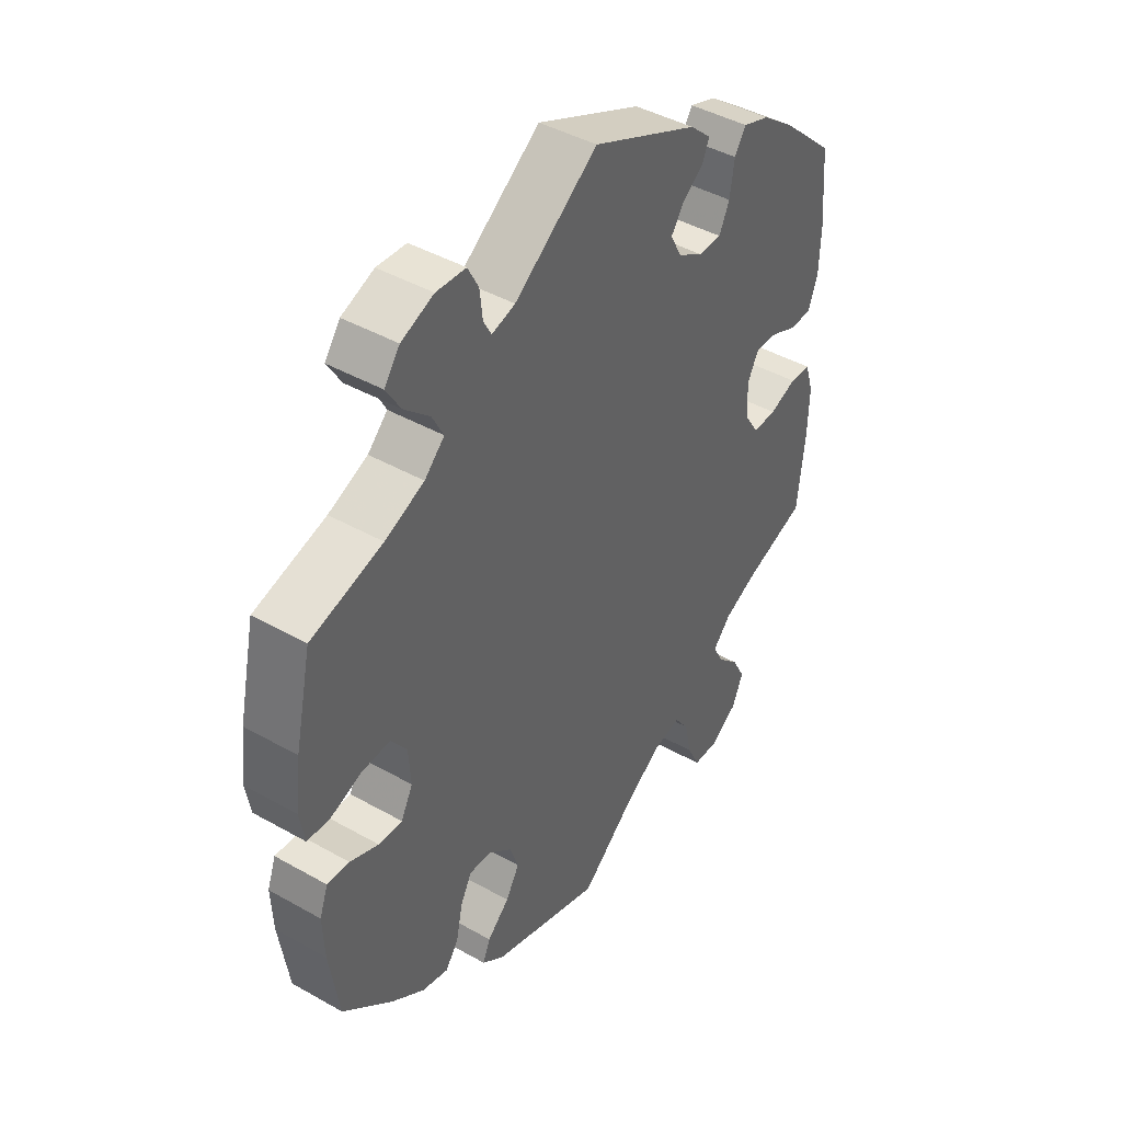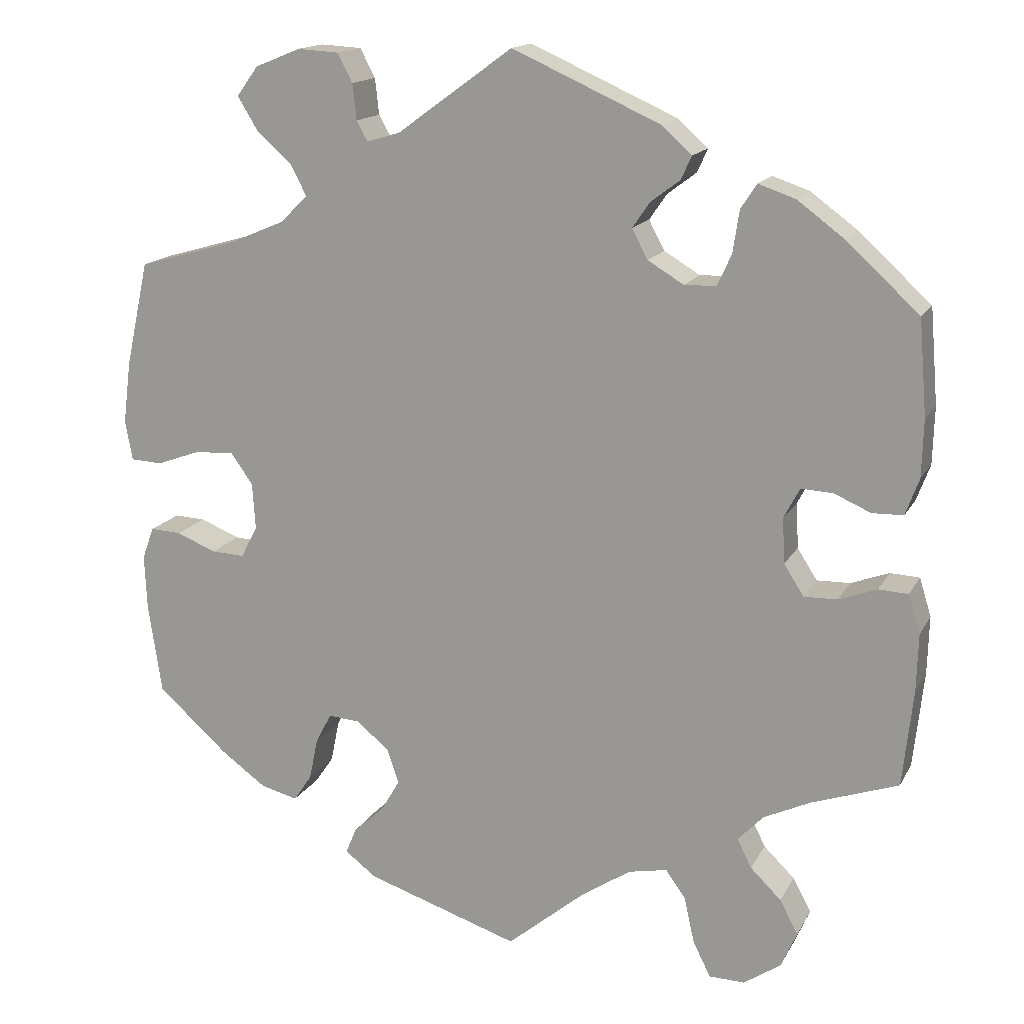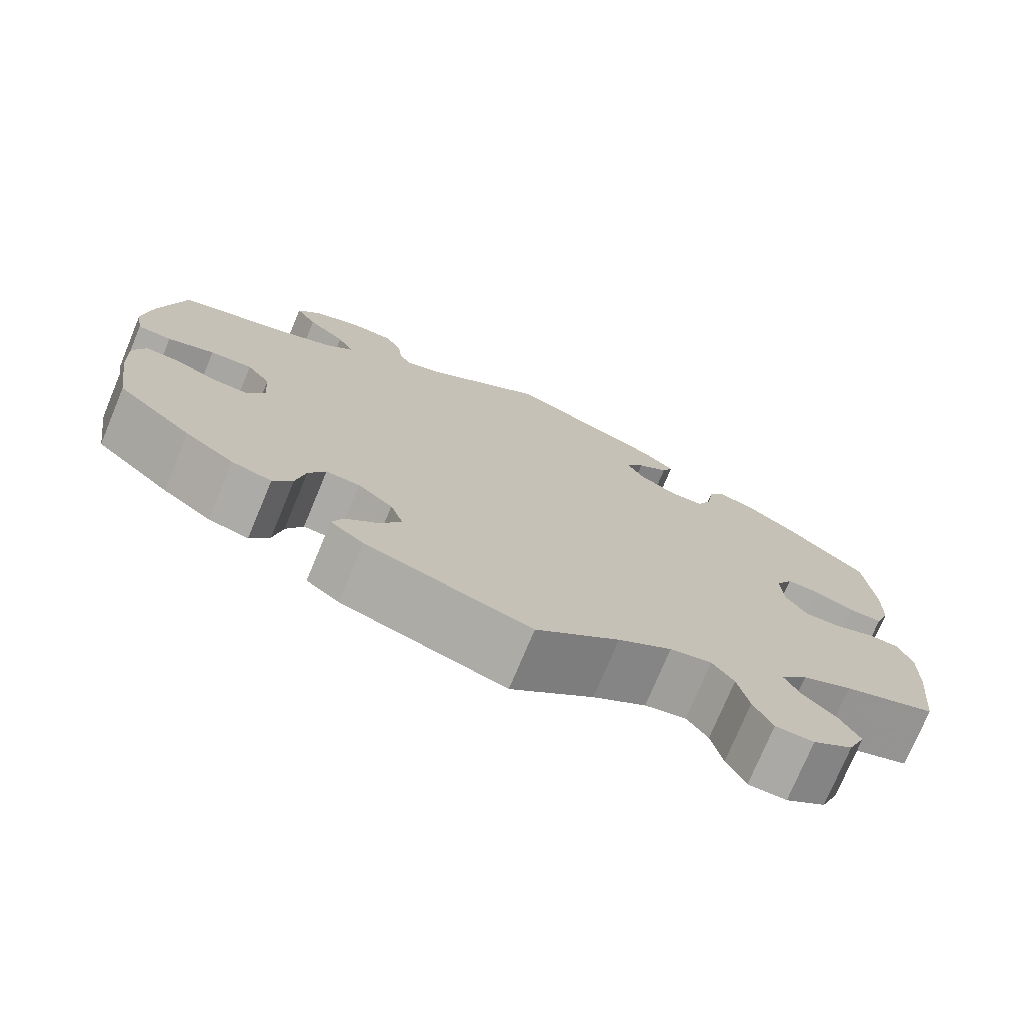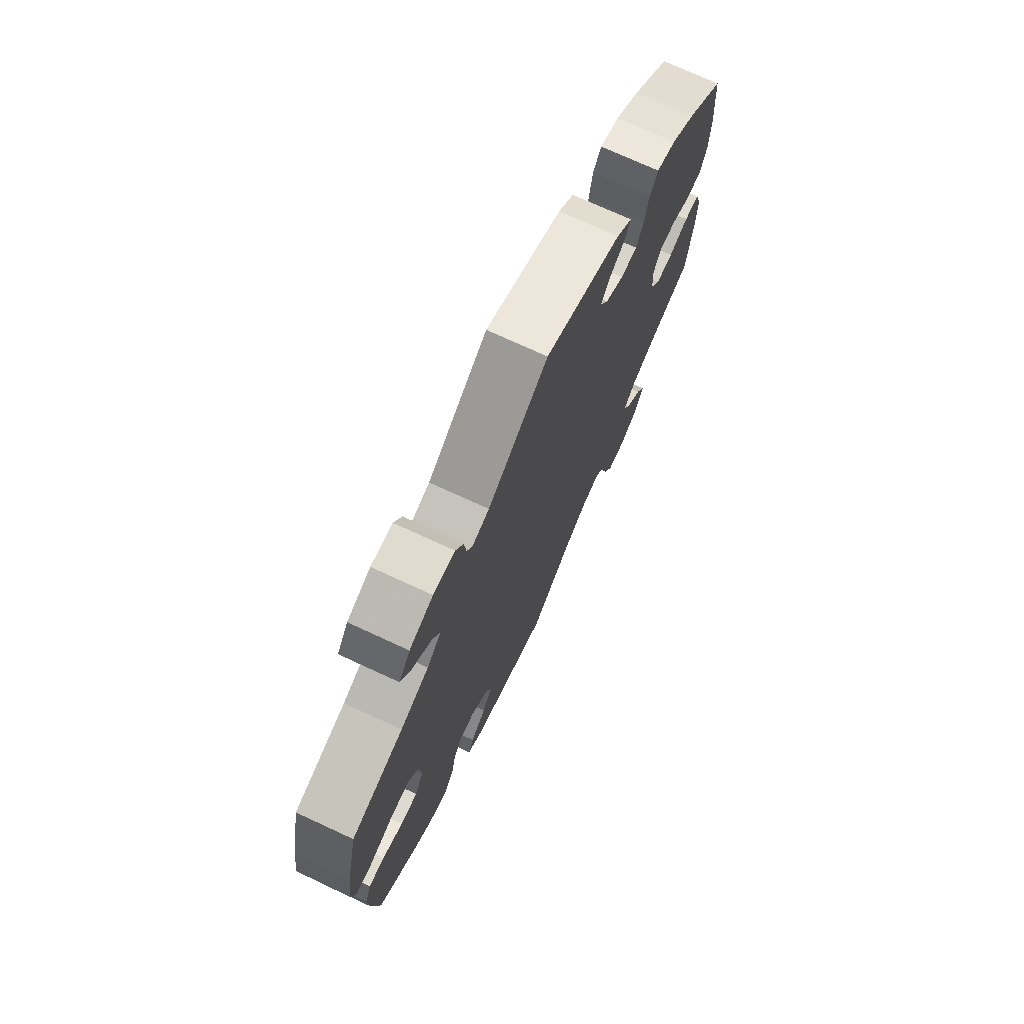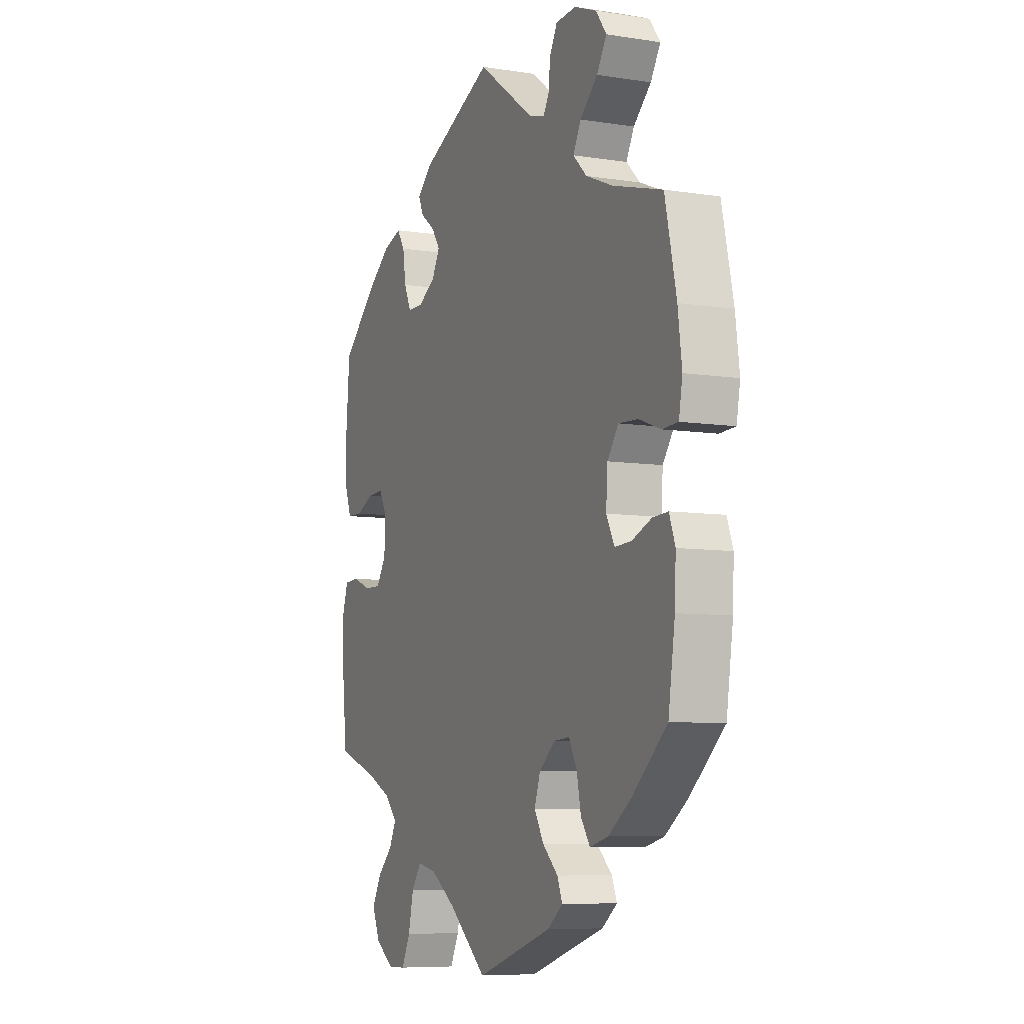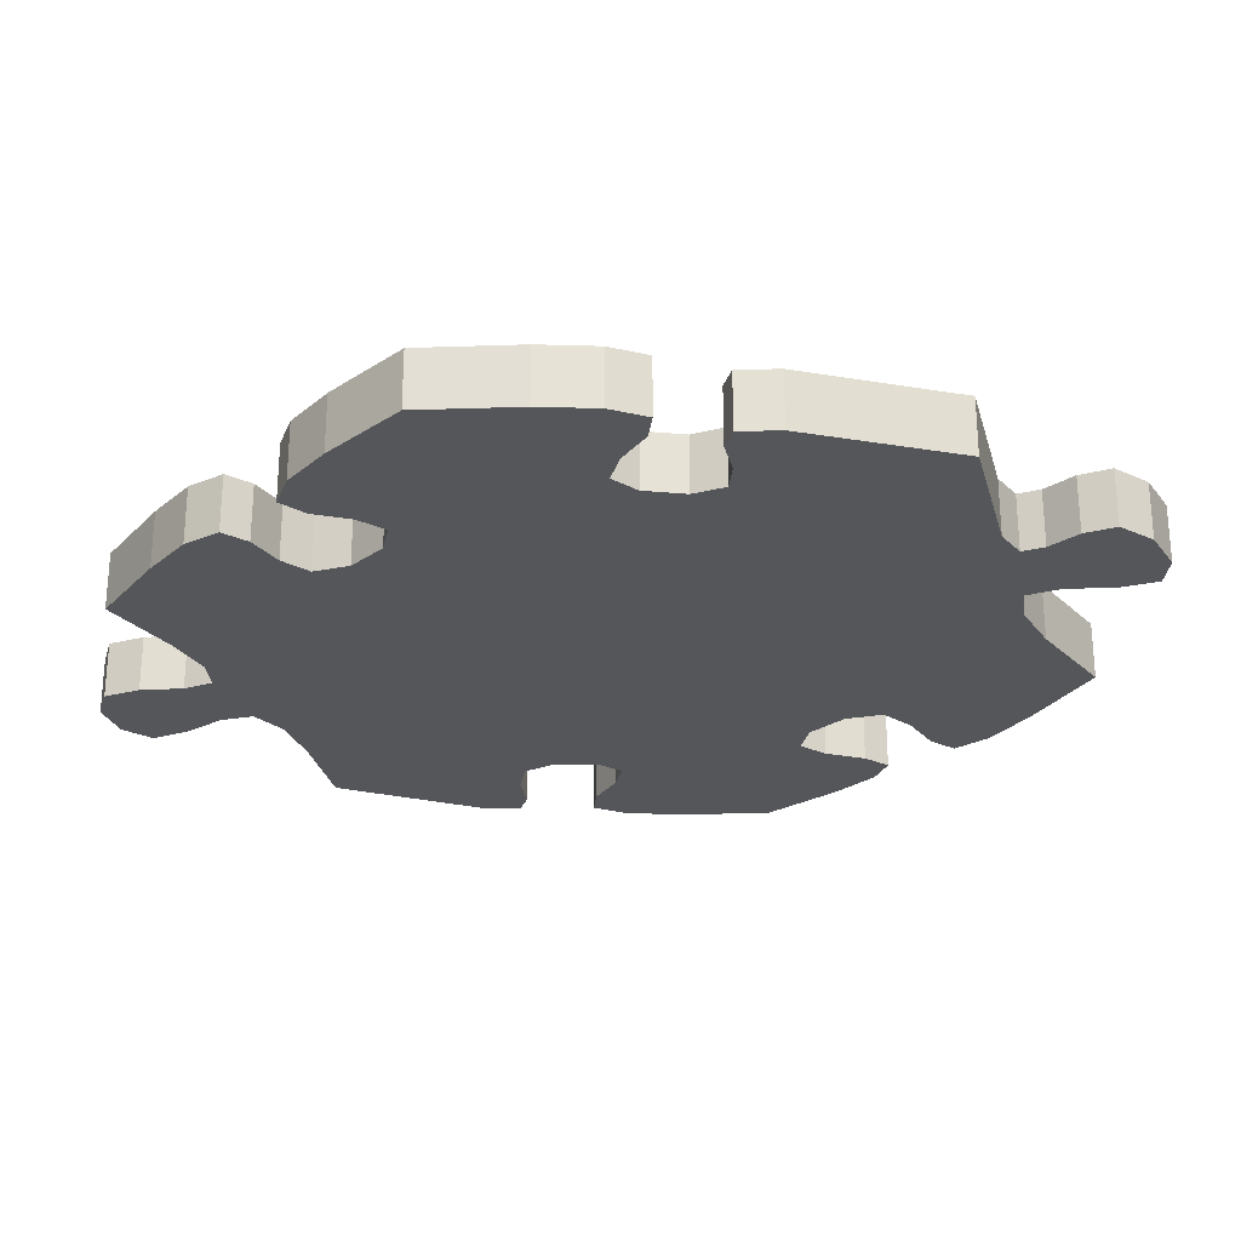
<metadata>
{"format":"obj","ext":"obj","renderer":"f3d","projection":"perspective","resolution":1024,"background":"white","views":[{"elev":43.3,"azim":123.8,"up":"+Z"},{"elev":15.7,"azim":-160.0,"up":"+Z"},{"elev":-75.1,"azim":157.4,"up":"+Z"},{"elev":73.6,"azim":114.8,"up":"+Z"},{"elev":-7.6,"azim":66.2,"up":"+Z"},{"elev":-25.3,"azim":-39.3,"up":"+Y"}]}
</metadata>
<code>
v -0.408 0.07 0.373
v -0.35 0.07 0.416
v -0.303 0.07 0.432
v -0.283 0.07 0.401
v -0.275 0.07 0.348
v -0.257 0.07 0.309
v -0.217 0.07 0.308
v -0.172 0.07 0.335
v -0.152 0.07 0.372
v -0.174 0.07 0.404
v -0.211 0.07 0.432
v -0.224 0.07 0.461
v -0.186 0.07 0.495
v 0 0.07 0.578
v 0.146 0.07 0.472
v 0.187 0.07 0.46
v 0.201 0.07 0.485
v 0.206 0.07 0.53
v 0.225 0.07 0.566
v 0.277 0.07 0.569
v 0.334 0.07 0.546
v 0.361 0.07 0.509
v 0.336 0.07 0.468
v 0.291 0.07 0.427
v 0.271 0.07 0.389
v 0.306 0.07 0.355
v 0.375 0.07 0.326
v 0.501 0.07 0.29
v 0.53 0.07 0.158
v 0.54 0.07 0.08
v 0.531 0.07 0.029
v 0.491 0.07 0.027
v 0.436 0.07 0.047
v 0.386 0.07 0.05
v 0.358 0.07 0.011
v 0.354 0.07 -0.048
v 0.375 0.07 -0.088
v 0.417 0.07 -0.086
v 0.467 0.07 -0.066
v 0.506 0.07 -0.064
v 0.521 0.07 -0.105
v 0.518 0.07 -0.174
v 0.501 0.07 -0.288
v 0.412 0.07 -0.367
v 0.355 0.07 -0.408
v 0.308 0.07 -0.42
v 0.285 0.07 -0.386
v 0.274 0.07 -0.333
v 0.254 0.07 -0.295
v 0.214 0.07 -0.298
v 0.173 0.07 -0.332
v 0.158 0.07 -0.376
v 0.182 0.07 -0.417
v 0.221 0.07 -0.453
v 0.234 0.07 -0.485
v 0.195 0.07 -0.515
v 0.001 0.07 -0.578
v -0.097 0.07 -0.496
v -0.16 0.07 -0.454
v -0.209 0.07 -0.444
v -0.234 0.07 -0.479
v -0.247 0.07 -0.537
v -0.269 0.07 -0.582
v -0.314 0.07 -0.583
v -0.361 0.07 -0.551
v -0.381 0.07 -0.505
v -0.358 0.07 -0.462
v -0.319 0.07 -0.424
v -0.301 0.07 -0.388
v -0.333 0.07 -0.354
v -0.392 0.07 -0.326
v -0.501 0.07 -0.288
v -0.514 0.07 -0.166
v -0.516 0.07 -0.093
v -0.501 0.07 -0.045
v -0.464 0.07 -0.043
v -0.416 0.07 -0.061
v -0.374 0.07 -0.062
v -0.349 0.07 -0.023
v -0.346 0.07 0.034
v -0.366 0.07 0.072
v -0.406 0.07 0.07
v -0.452 0.07 0.05
v -0.491 0.07 0.051
v -0.508 0.07 0.097
v -0.51 0.07 0.169
v -0.5 0.07 0.289
v -0.408 0 0.373
v -0.35 0 0.416
v -0.303 0 0.432
v -0.283 0 0.401
v -0.275 0 0.348
v -0.257 0 0.309
v -0.217 0 0.308
v -0.172 0 0.335
v -0.152 0 0.372
v -0.174 0 0.404
v -0.211 0 0.432
v -0.224 0 0.461
v -0.186 0 0.495
v 0 0 0.578
v 0.146 0 0.472
v 0.187 0 0.46
v 0.201 0 0.485
v 0.206 0 0.53
v 0.225 0 0.566
v 0.277 0 0.569
v 0.334 0 0.546
v 0.361 0 0.509
v 0.336 0 0.468
v 0.291 0 0.427
v 0.271 0 0.389
v 0.306 0 0.355
v 0.375 0 0.326
v 0.501 0 0.29
v 0.53 0 0.158
v 0.54 0 0.08
v 0.531 0 0.029
v 0.491 0 0.027
v 0.436 0 0.047
v 0.386 0 0.05
v 0.358 0 0.011
v 0.354 0 -0.048
v 0.375 0 -0.088
v 0.417 0 -0.086
v 0.467 0 -0.066
v 0.506 0 -0.064
v 0.521 0 -0.105
v 0.518 0 -0.174
v 0.501 0 -0.288
v 0.412 0 -0.367
v 0.355 0 -0.408
v 0.308 0 -0.42
v 0.285 0 -0.386
v 0.274 0 -0.333
v 0.254 0 -0.295
v 0.214 0 -0.298
v 0.173 0 -0.332
v 0.158 0 -0.376
v 0.182 0 -0.417
v 0.221 0 -0.453
v 0.234 0 -0.485
v 0.195 0 -0.515
v 0.001 0 -0.578
v -0.097 0 -0.496
v -0.16 0 -0.454
v -0.209 0 -0.444
v -0.234 0 -0.479
v -0.247 0 -0.537
v -0.269 0 -0.582
v -0.314 0 -0.583
v -0.361 0 -0.551
v -0.381 0 -0.505
v -0.358 0 -0.462
v -0.319 0 -0.424
v -0.301 0 -0.388
v -0.333 0 -0.354
v -0.392 0 -0.326
v -0.501 0 -0.288
v -0.514 0 -0.166
v -0.516 0 -0.093
v -0.501 0 -0.045
v -0.464 0 -0.043
v -0.416 0 -0.061
v -0.374 0 -0.062
v -0.349 0 -0.023
v -0.346 0 0.034
v -0.366 0 0.072
v -0.406 0 0.07
v -0.452 0 0.05
v -0.491 0 0.051
v -0.508 0 0.097
v -0.51 0 0.169
v -0.5 0 0.289
f 82 83 84 85
f 81 82 85 86
f 74 75 76 77
f 74 77 78
f 71 72 73 74
f 70 71 74 78
f 69 70 78 79
f 65 66 67 68
f 65 68 69
f 64 65 69
f 61 62 63 64
f 60 61 64 69
f 59 60 69 79
f 55 56 57 58
f 53 54 55 58
f 52 53 58 59
f 51 52 59 79
f 45 46 47 48
f 45 48 49
f 44 45 49
f 43 44 49
f 42 43 49
f 41 42 49 50
f 38 39 40 41
f 37 38 41 50
f 30 31 32 33
f 30 33 34
f 27 28 29 30
f 26 27 30 34
f 25 26 34 35
f 21 22 23 24
f 21 24 25
f 20 21 25
f 17 18 19 20
f 16 17 20 25
f 15 16 25 35
f 10 11 12 13
f 9 10 13 14
f 8 9 14 15
f 2 3 4 5
f 2 5 6
f 1 2 6
f 81 86 87 1
f 50 51 79 80
f 36 37 50 80
f 7 8 15 35
f 6 7 35 36
f 36 80 81
f 1 6 36 81
f 172 171 170 169
f 173 172 169 168
f 164 163 162 161
f 165 164 161
f 161 160 159 158
f 165 161 158 157
f 166 165 157 156
f 155 154 153 152
f 156 155 152
f 156 152 151
f 151 150 149 148
f 156 151 148 147
f 166 156 147 146
f 145 144 143 142
f 145 142 141 140
f 146 145 140 139
f 166 146 139 138
f 135 134 133 132
f 136 135 132
f 136 132 131
f 136 131 130
f 136 130 129
f 137 136 129 128
f 128 127 126 125
f 137 128 125 124
f 120 119 118 117
f 121 120 117
f 117 116 115 114
f 121 117 114 113
f 122 121 113 112
f 111 110 109 108
f 112 111 108
f 112 108 107
f 107 106 105 104
f 112 107 104 103
f 122 112 103 102
f 100 99 98 97
f 101 100 97 96
f 102 101 96 95
f 92 91 90 89
f 93 92 89
f 93 89 88
f 88 174 173 168
f 167 166 138 137
f 167 137 124 123
f 122 102 95 94
f 123 122 94 93
f 168 167 123
f 168 123 93 88
f 1 88 89 2
f 2 89 90 3
f 3 90 91 4
f 4 91 92 5
f 5 92 93 6
f 6 93 94 7
f 7 94 95 8
f 8 95 96 9
f 9 96 97 10
f 10 97 98 11
f 11 98 99 12
f 12 99 100 13
f 13 100 101 14
f 14 101 102 15
f 15 102 103 16
f 16 103 104 17
f 17 104 105 18
f 18 105 106 19
f 19 106 107 20
f 20 107 108 21
f 21 108 109 22
f 22 109 110 23
f 23 110 111 24
f 24 111 112 25
f 25 112 113 26
f 26 113 114 27
f 27 114 115 28
f 28 115 116 29
f 29 116 117 30
f 30 117 118 31
f 31 118 119 32
f 32 119 120 33
f 33 120 121 34
f 34 121 122 35
f 35 122 123 36
f 36 123 124 37
f 37 124 125 38
f 38 125 126 39
f 39 126 127 40
f 40 127 128 41
f 41 128 129 42
f 42 129 130 43
f 43 130 131 44
f 44 131 132 45
f 45 132 133 46
f 46 133 134 47
f 47 134 135 48
f 48 135 136 49
f 49 136 137 50
f 50 137 138 51
f 51 138 139 52
f 52 139 140 53
f 53 140 141 54
f 54 141 142 55
f 55 142 143 56
f 56 143 144 57
f 57 144 145 58
f 58 145 146 59
f 59 146 147 60
f 60 147 148 61
f 61 148 149 62
f 62 149 150 63
f 63 150 151 64
f 64 151 152 65
f 65 152 153 66
f 66 153 154 67
f 67 154 155 68
f 68 155 156 69
f 69 156 157 70
f 70 157 158 71
f 71 158 159 72
f 72 159 160 73
f 73 160 161 74
f 74 161 162 75
f 75 162 163 76
f 76 163 164 77
f 77 164 165 78
f 78 165 166 79
f 79 166 167 80
f 80 167 168 81
f 81 168 169 82
f 82 169 170 83
f 83 170 171 84
f 84 171 172 85
f 85 172 173 86
f 86 173 174 87
f 87 174 88 1

</code>
